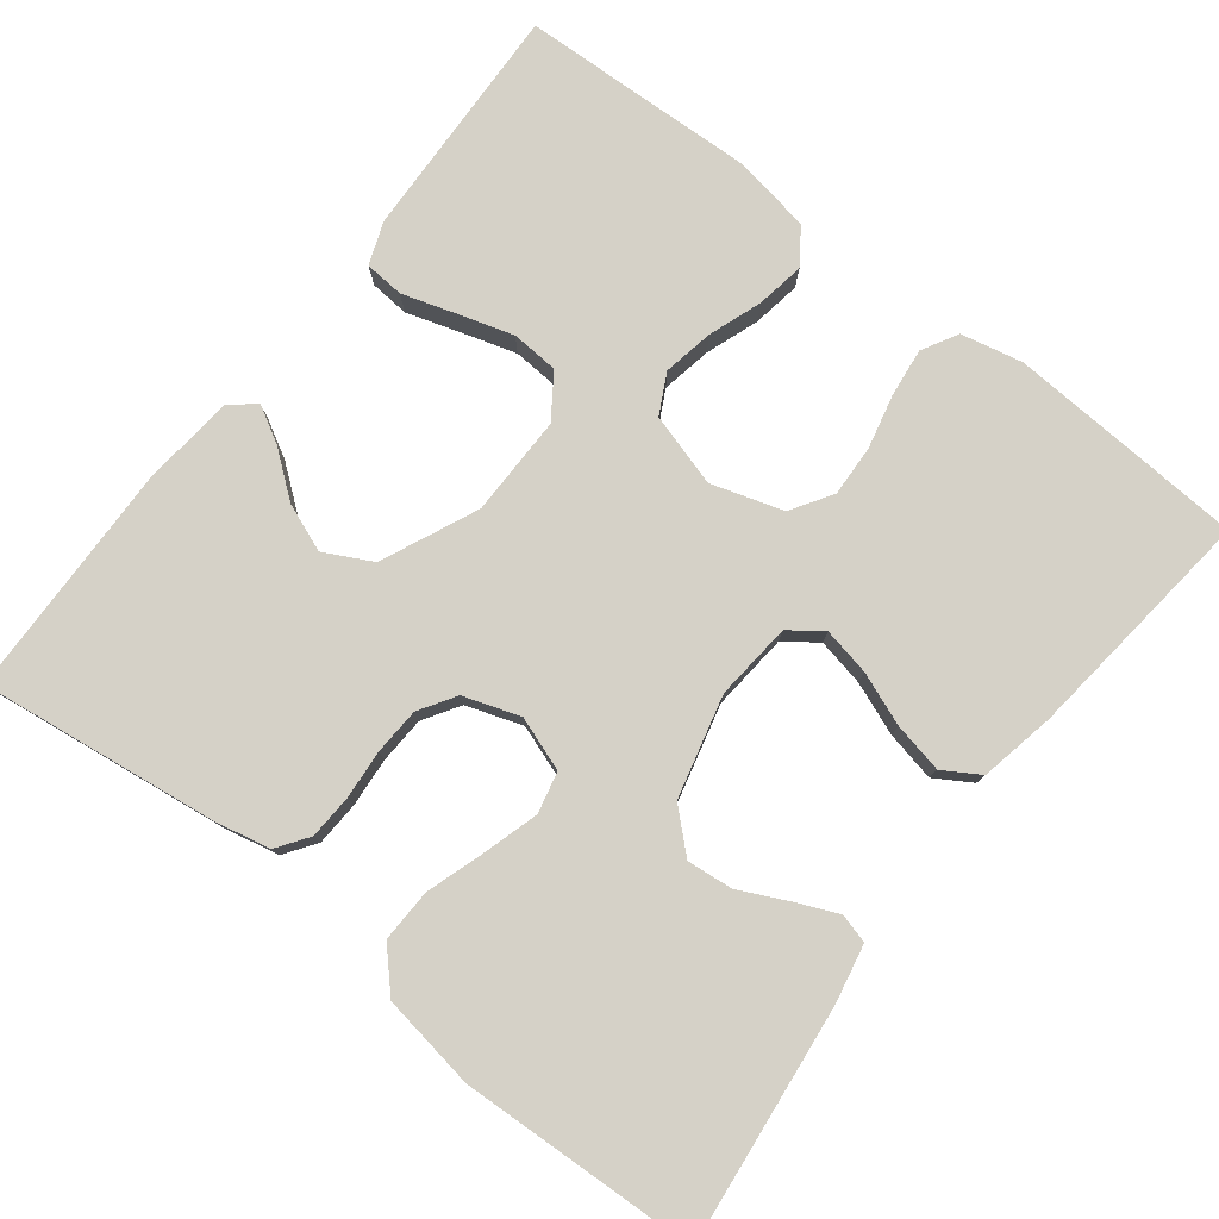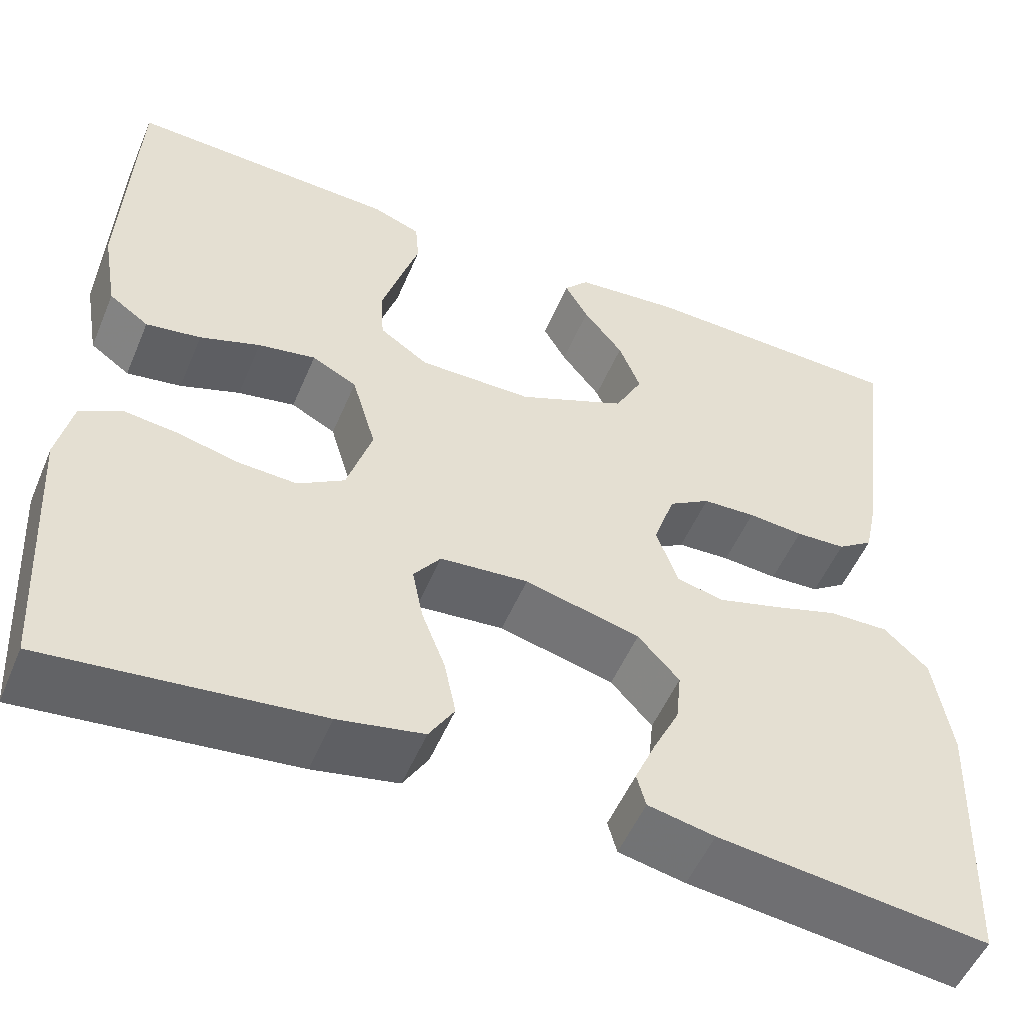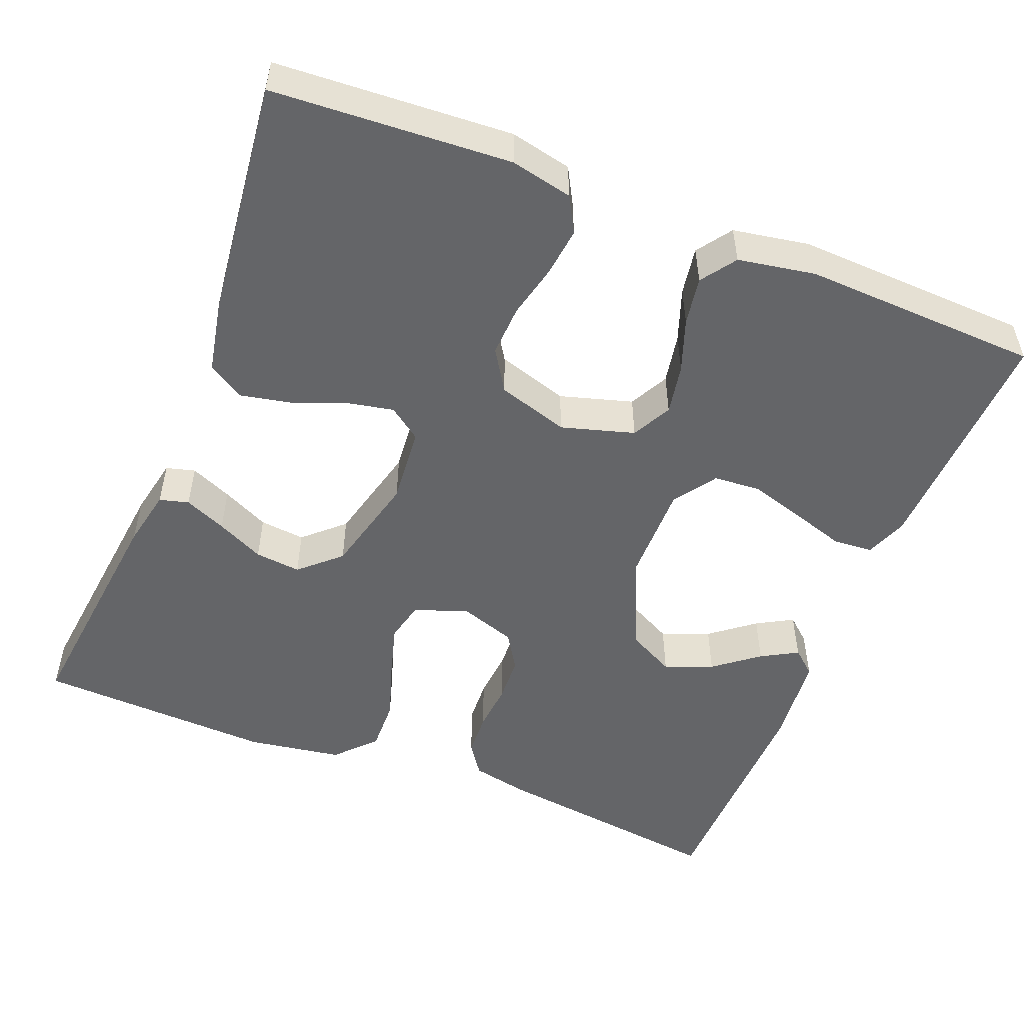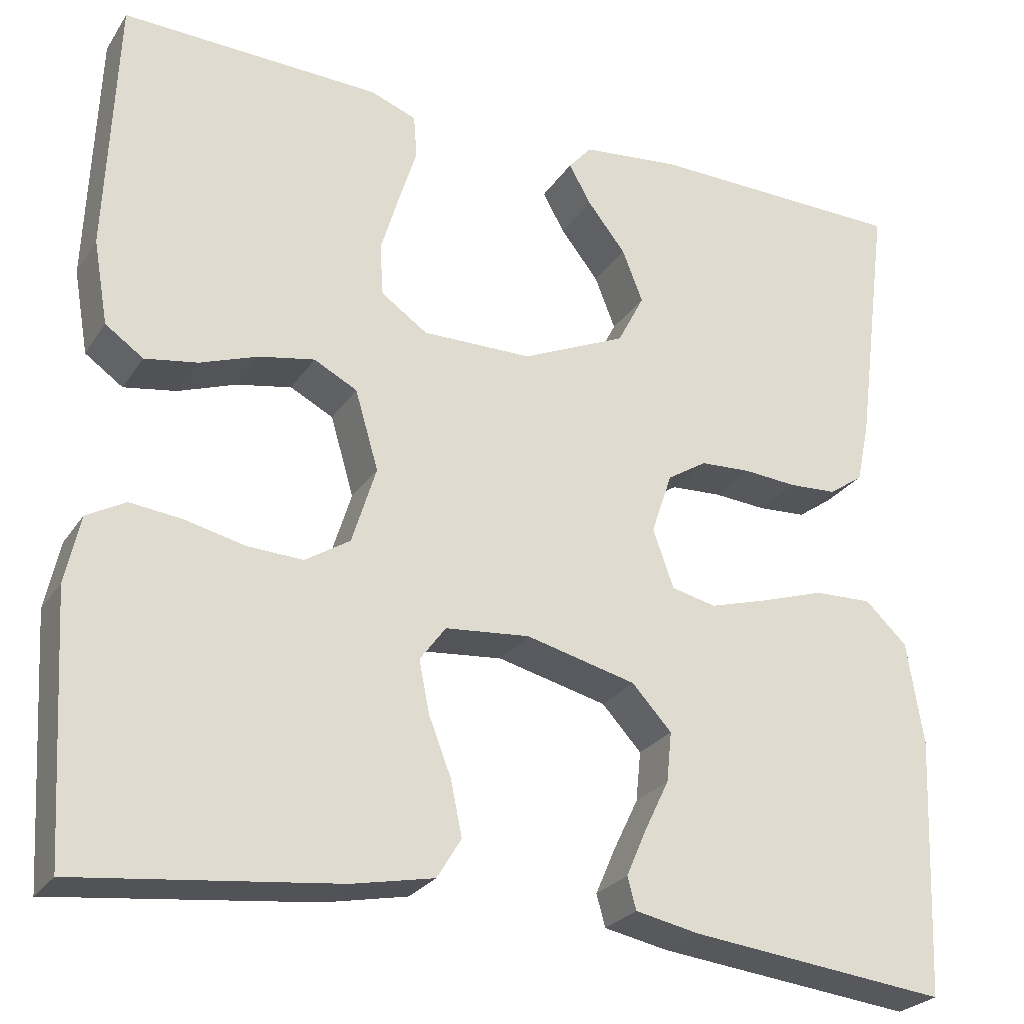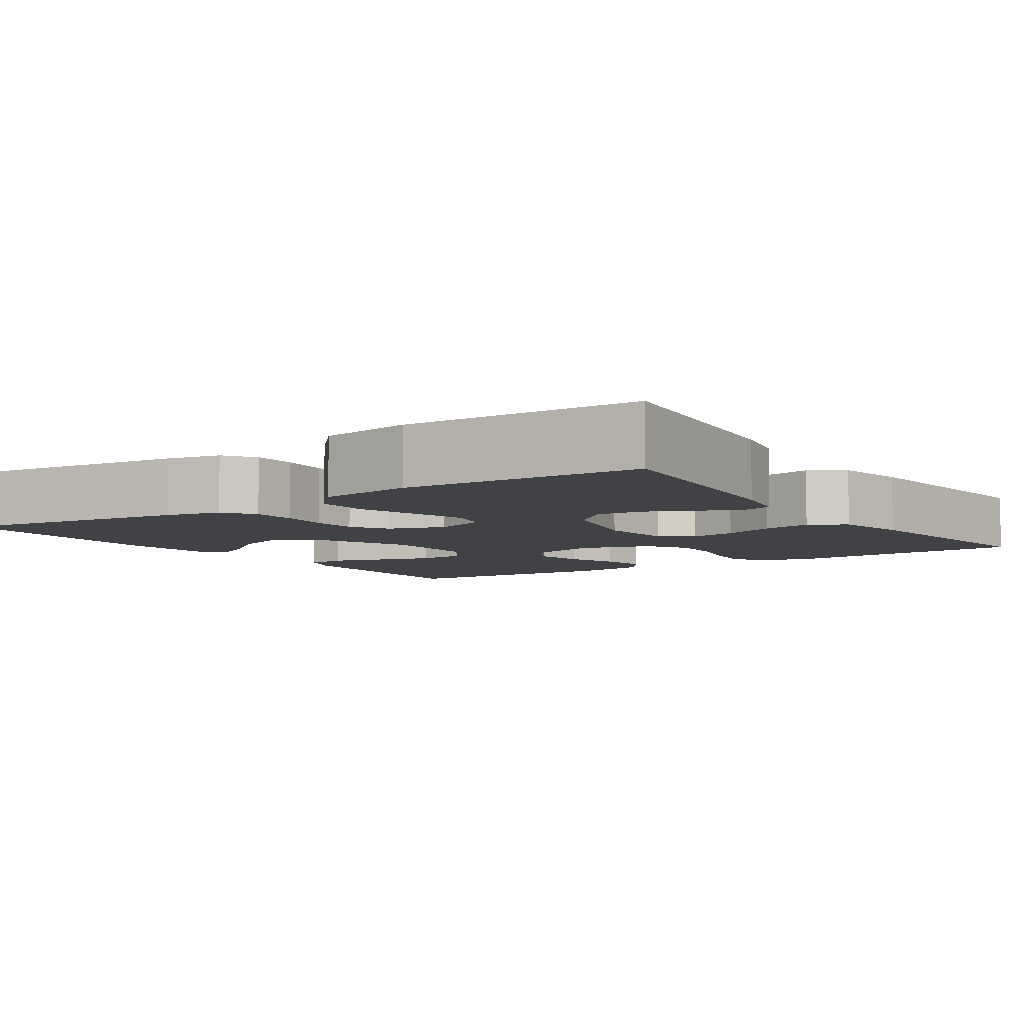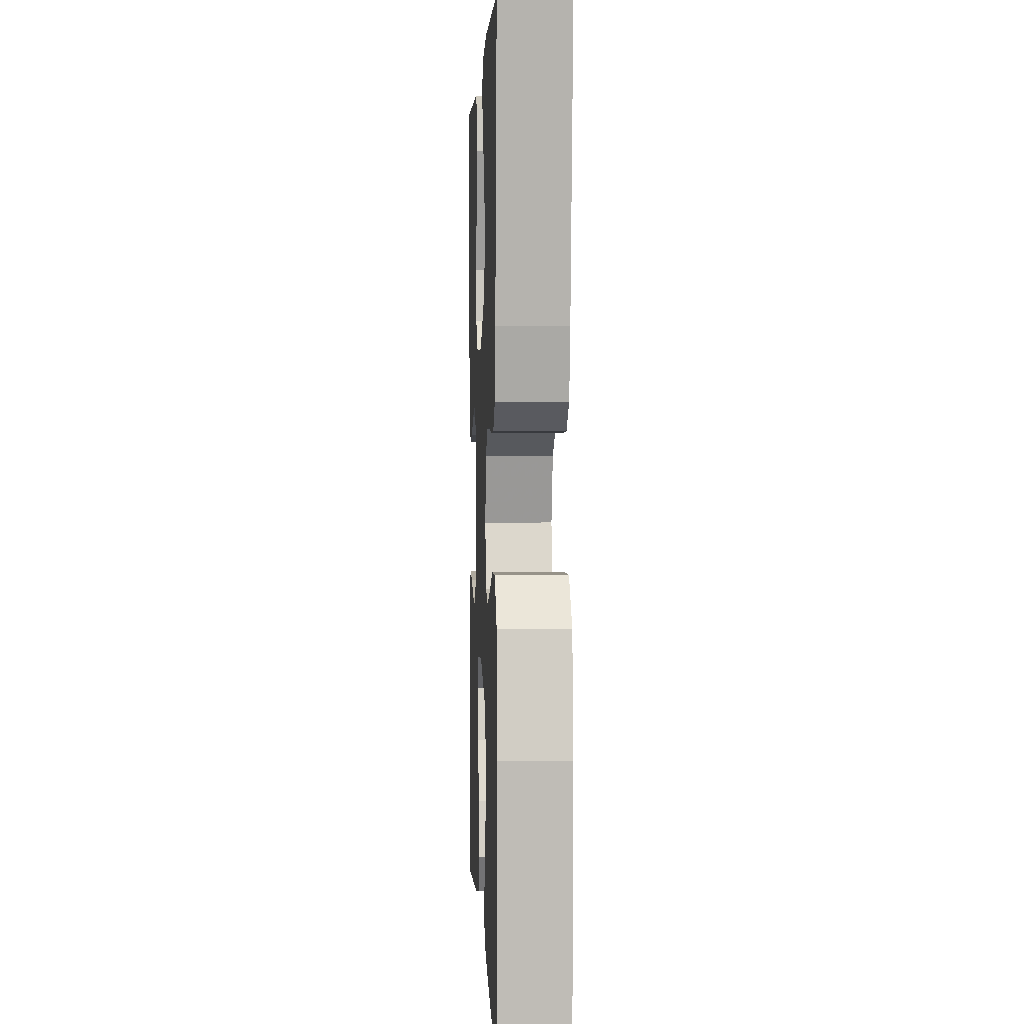
<metadata>
{"format":"obj","ext":"obj","renderer":"f3d","projection":"perspective","resolution":1024,"background":"white","views":[{"elev":78.8,"azim":127.8,"up":"+Y"},{"elev":-53.0,"azim":-22.7,"up":"+Z"},{"elev":-51.5,"azim":-111.7,"up":"+Y"},{"elev":-25.8,"azim":-26.0,"up":"+Z"},{"elev":-6.5,"azim":124.0,"up":"+Y"},{"elev":2.9,"azim":87.6,"up":"+Z"}]}
</metadata>
<code>
v 0.5 0.07 0.5
v 0.461 0.07 0.2
v 0.446 0.07 0.129
v 0.406 0.07 0.101
v 0.35 0.07 0.098
v 0.288 0.07 0.103
v 0.229 0.07 0.1
v 0.183 0.07 0.071
v 0.159 0.07 0
v 0.183 0.07 -0.068
v 0.235 0.07 -0.08
v 0.304 0.07 -0.06
v 0.378 0.07 -0.036
v 0.445 0.07 -0.034
v 0.494 0.07 -0.08
v 0.513 0.07 -0.2
v 0.5 0.07 -0.5
v 0.2 0.07 -0.466
v 0.126 0.07 -0.451
v 0.116 0.07 -0.414
v 0.139 0.07 -0.361
v 0.168 0.07 -0.301
v 0.174 0.07 -0.243
v 0.128 0.07 -0.193
v 0 0.07 -0.161
v -0.098 0.07 -0.17
v -0.128 0.07 -0.211
v -0.116 0.07 -0.271
v -0.09 0.07 -0.338
v -0.077 0.07 -0.401
v -0.105 0.07 -0.447
v -0.2 0.07 -0.466
v -0.5 0.07 -0.5
v -0.518 0.07 -0.2
v -0.501 0.07 -0.122
v -0.456 0.07 -0.097
v -0.395 0.07 -0.104
v -0.327 0.07 -0.12
v -0.262 0.07 -0.123
v -0.21 0.07 -0.09
v -0.182 0.07 0
v -0.209 0.07 0.092
v -0.259 0.07 0.118
v -0.323 0.07 0.106
v -0.39 0.07 0.082
v -0.451 0.07 0.072
v -0.495 0.07 0.103
v -0.512 0.07 0.2
v -0.5 0.07 0.5
v -0.2 0.07 0.489
v -0.147 0.07 0.469
v -0.143 0.07 0.419
v -0.164 0.07 0.352
v -0.185 0.07 0.282
v -0.181 0.07 0.222
v -0.127 0.07 0.185
v 0 0.07 0.186
v 0.121 0.07 0.24
v 0.152 0.07 0.3
v 0.128 0.07 0.361
v 0.084 0.07 0.417
v 0.058 0.07 0.463
v 0.085 0.07 0.494
v 0.2 0.07 0.506
v 0.5 0 0.5
v 0.461 0 0.2
v 0.446 0 0.129
v 0.406 0 0.101
v 0.35 0 0.098
v 0.288 0 0.103
v 0.229 0 0.1
v 0.183 0 0.071
v 0.159 0 0
v 0.183 0 -0.068
v 0.235 0 -0.08
v 0.304 0 -0.06
v 0.378 0 -0.036
v 0.445 0 -0.034
v 0.494 0 -0.08
v 0.513 0 -0.2
v 0.5 0 -0.5
v 0.2 0 -0.466
v 0.126 0 -0.451
v 0.116 0 -0.414
v 0.139 0 -0.361
v 0.168 0 -0.301
v 0.174 0 -0.243
v 0.128 0 -0.193
v 0 0 -0.161
v -0.098 0 -0.17
v -0.128 0 -0.211
v -0.116 0 -0.271
v -0.09 0 -0.338
v -0.077 0 -0.401
v -0.105 0 -0.447
v -0.2 0 -0.466
v -0.5 0 -0.5
v -0.518 0 -0.2
v -0.501 0 -0.122
v -0.456 0 -0.097
v -0.395 0 -0.104
v -0.327 0 -0.12
v -0.262 0 -0.123
v -0.21 0 -0.09
v -0.182 0 0
v -0.209 0 0.092
v -0.259 0 0.118
v -0.323 0 0.106
v -0.39 0 0.082
v -0.451 0 0.072
v -0.495 0 0.103
v -0.512 0 0.2
v -0.5 0 0.5
v -0.2 0 0.489
v -0.147 0 0.469
v -0.143 0 0.419
v -0.164 0 0.352
v -0.185 0 0.282
v -0.181 0 0.222
v -0.127 0 0.185
v 0 0 0.186
v 0.121 0 0.24
v 0.152 0 0.3
v 0.128 0 0.361
v 0.084 0 0.417
v 0.058 0 0.463
v 0.085 0 0.494
v 0.2 0 0.506
f 60 61 62 63
f 59 60 63 64
f 50 51 52 53
f 50 53 54
f 49 50 54 55
f 47 48 49 55
f 44 45 46 47
f 43 44 47 55
f 35 36 37 38
f 35 38 39
f 34 35 39
f 33 34 39
f 32 33 39 40
f 28 29 30 31
f 27 28 31 32
f 19 20 21 22
f 17 18 19 22
f 17 22 23
f 16 17 23 24
f 12 13 14 15
f 11 12 15 16
f 10 11 16 24
f 3 4 5 6
f 3 6 7
f 2 3 7
f 59 64 1 2
f 58 59 2 7
f 57 58 7 8
f 56 57 8 9
f 42 43 55 56
f 41 42 56 9
f 27 32 40 41
f 26 27 41
f 25 26 41 9
f 9 10 24 25
f 127 126 125 124
f 128 127 124 123
f 117 116 115 114
f 118 117 114
f 119 118 114 113
f 119 113 112 111
f 111 110 109 108
f 119 111 108 107
f 102 101 100 99
f 103 102 99
f 103 99 98
f 103 98 97
f 104 103 97 96
f 95 94 93 92
f 96 95 92 91
f 86 85 84 83
f 86 83 82 81
f 87 86 81
f 88 87 81 80
f 79 78 77 76
f 80 79 76 75
f 88 80 75 74
f 70 69 68 67
f 71 70 67
f 71 67 66
f 66 65 128 123
f 71 66 123 122
f 72 71 122 121
f 73 72 121 120
f 120 119 107 106
f 73 120 106 105
f 105 104 96 91
f 105 91 90
f 73 105 90 89
f 89 88 74 73
f 1 65 66 2
f 2 66 67 3
f 3 67 68 4
f 4 68 69 5
f 5 69 70 6
f 6 70 71 7
f 7 71 72 8
f 8 72 73 9
f 9 73 74 10
f 10 74 75 11
f 11 75 76 12
f 12 76 77 13
f 13 77 78 14
f 14 78 79 15
f 15 79 80 16
f 16 80 81 17
f 17 81 82 18
f 18 82 83 19
f 19 83 84 20
f 20 84 85 21
f 21 85 86 22
f 22 86 87 23
f 23 87 88 24
f 24 88 89 25
f 25 89 90 26
f 26 90 91 27
f 27 91 92 28
f 28 92 93 29
f 29 93 94 30
f 30 94 95 31
f 31 95 96 32
f 32 96 97 33
f 33 97 98 34
f 34 98 99 35
f 35 99 100 36
f 36 100 101 37
f 37 101 102 38
f 38 102 103 39
f 39 103 104 40
f 40 104 105 41
f 41 105 106 42
f 42 106 107 43
f 43 107 108 44
f 44 108 109 45
f 45 109 110 46
f 46 110 111 47
f 47 111 112 48
f 48 112 113 49
f 49 113 114 50
f 50 114 115 51
f 51 115 116 52
f 52 116 117 53
f 53 117 118 54
f 54 118 119 55
f 55 119 120 56
f 56 120 121 57
f 57 121 122 58
f 58 122 123 59
f 59 123 124 60
f 60 124 125 61
f 61 125 126 62
f 62 126 127 63
f 63 127 128 64
f 64 128 65 1

</code>
